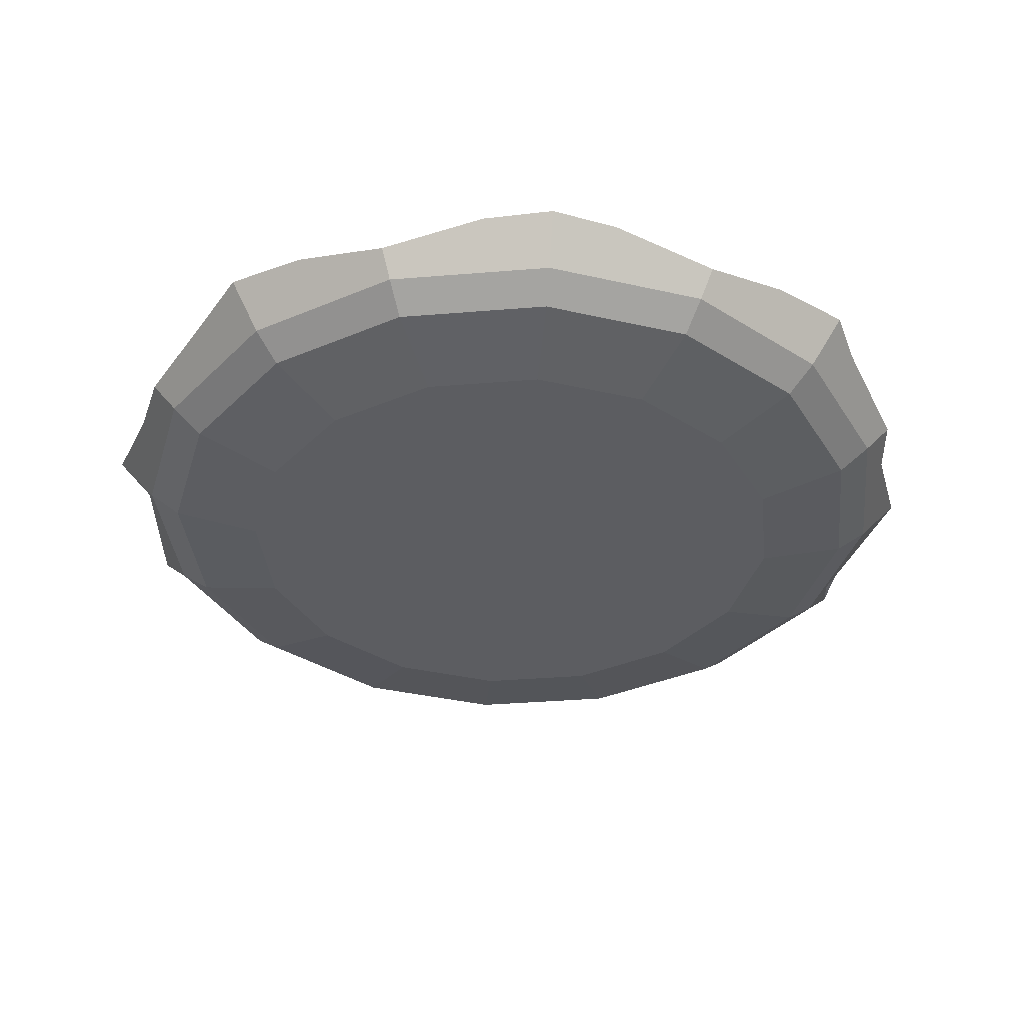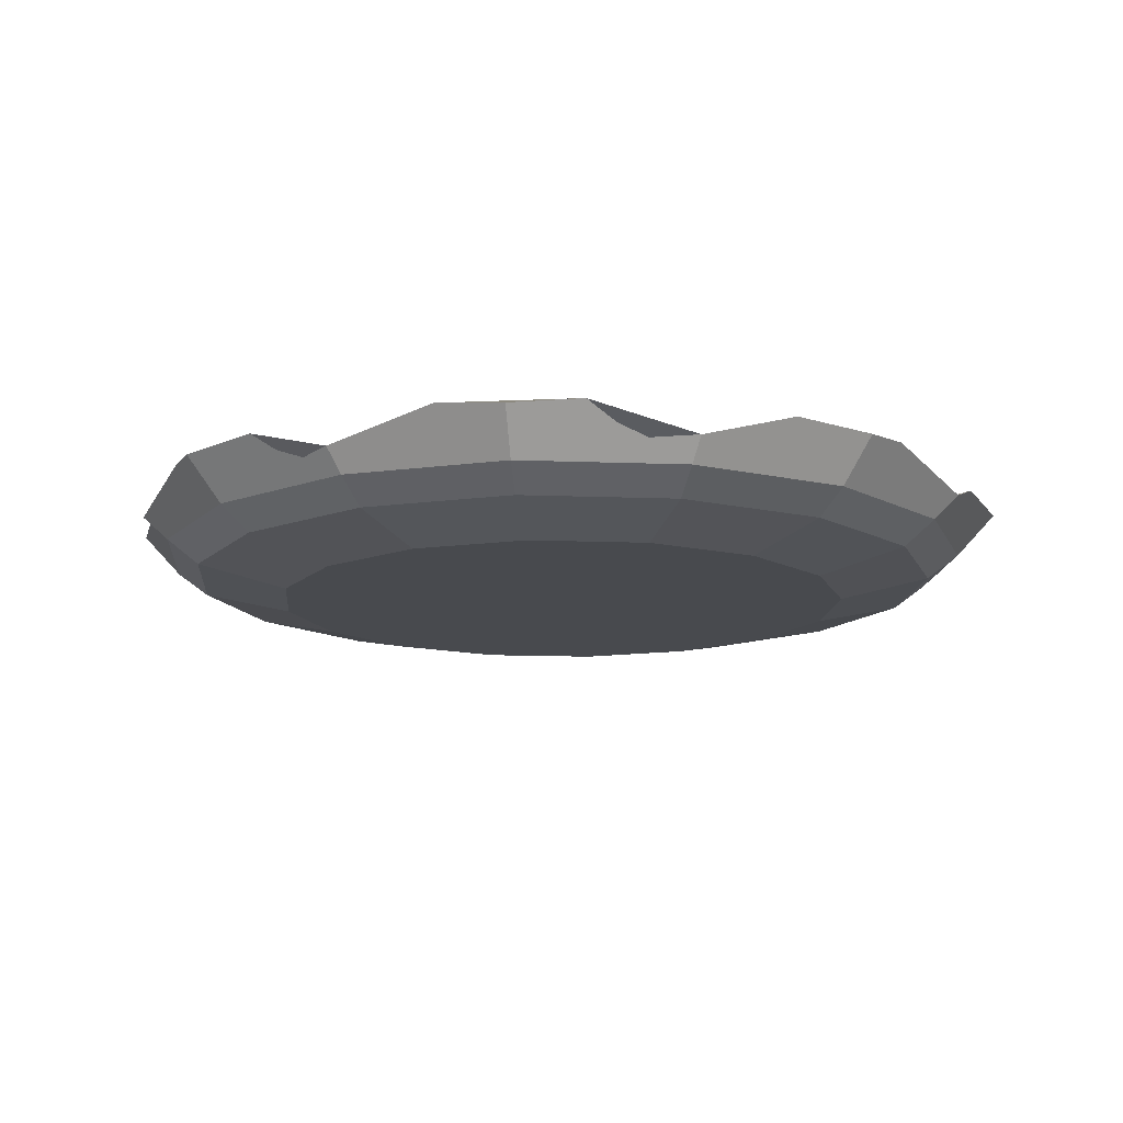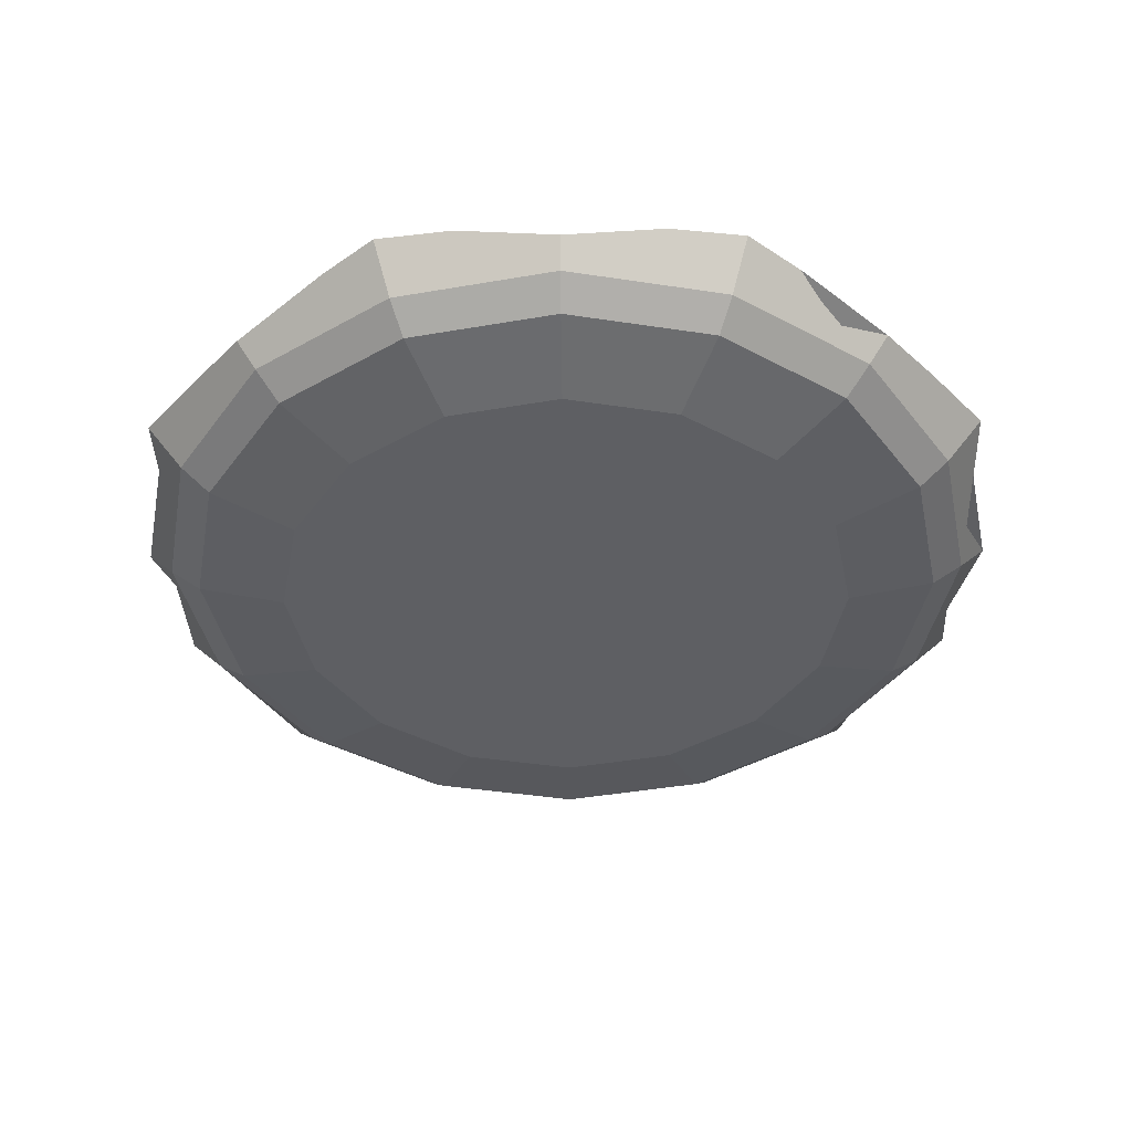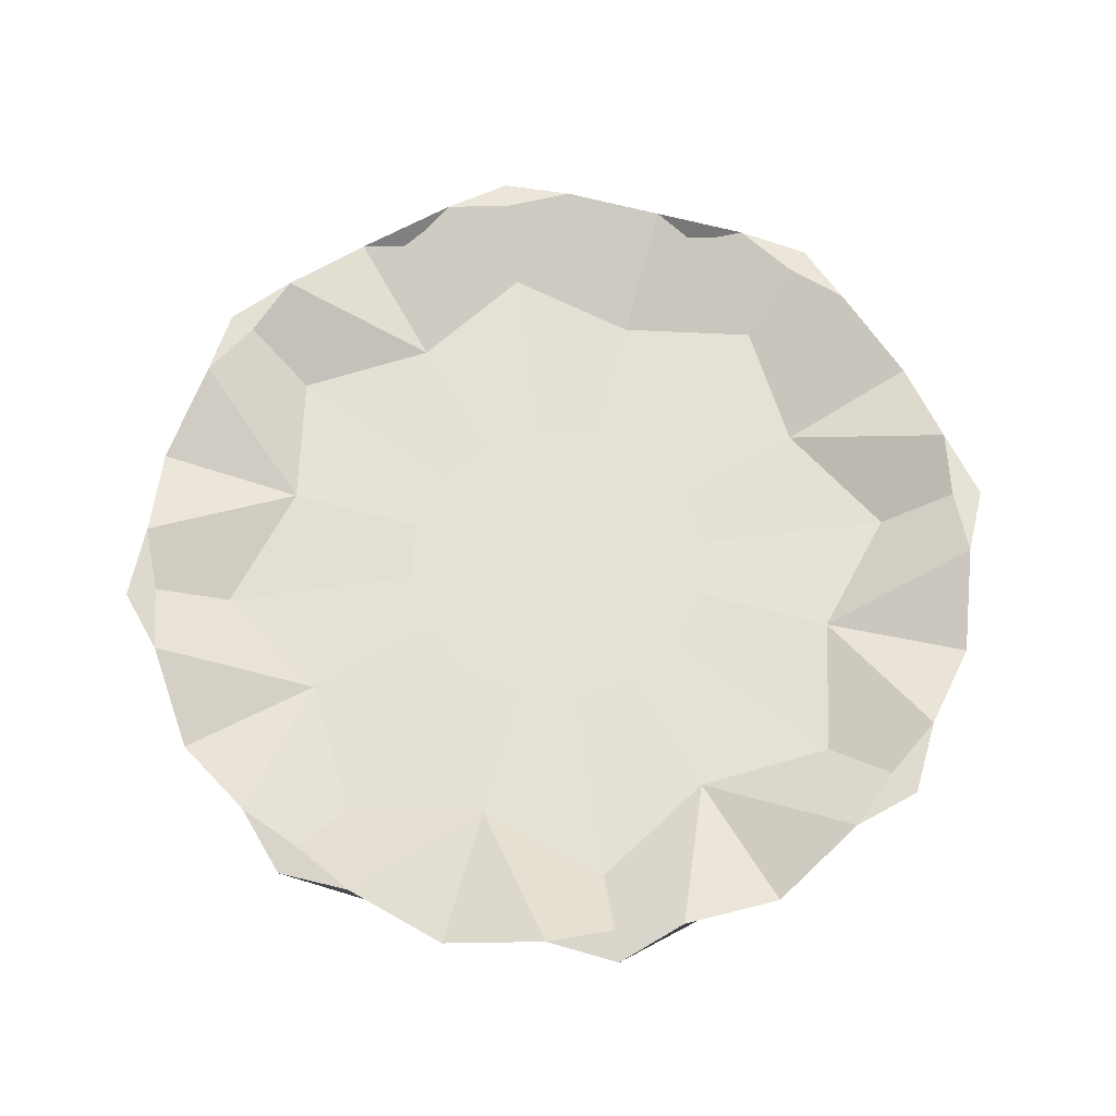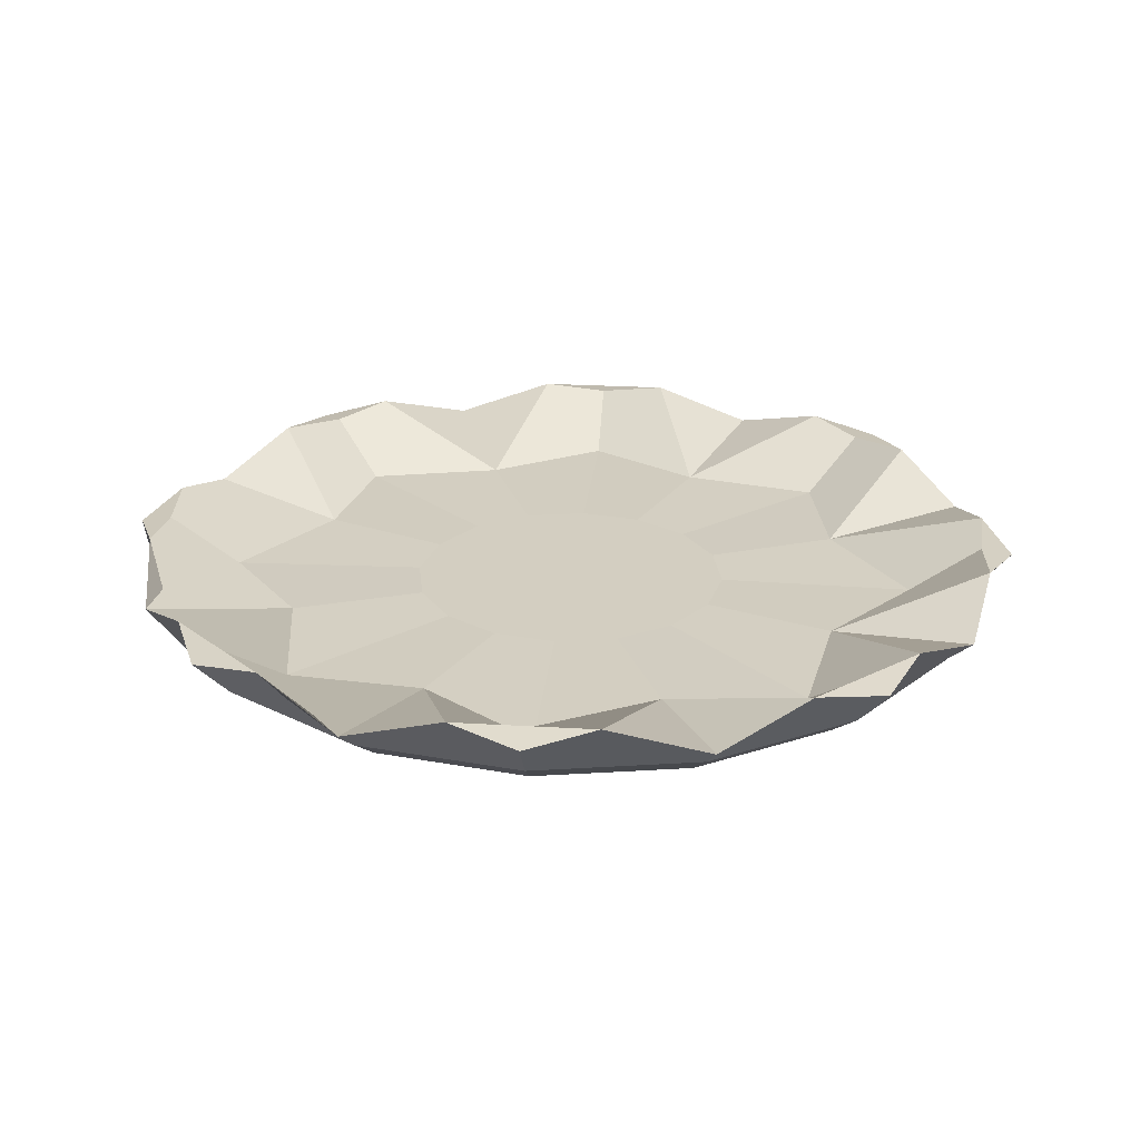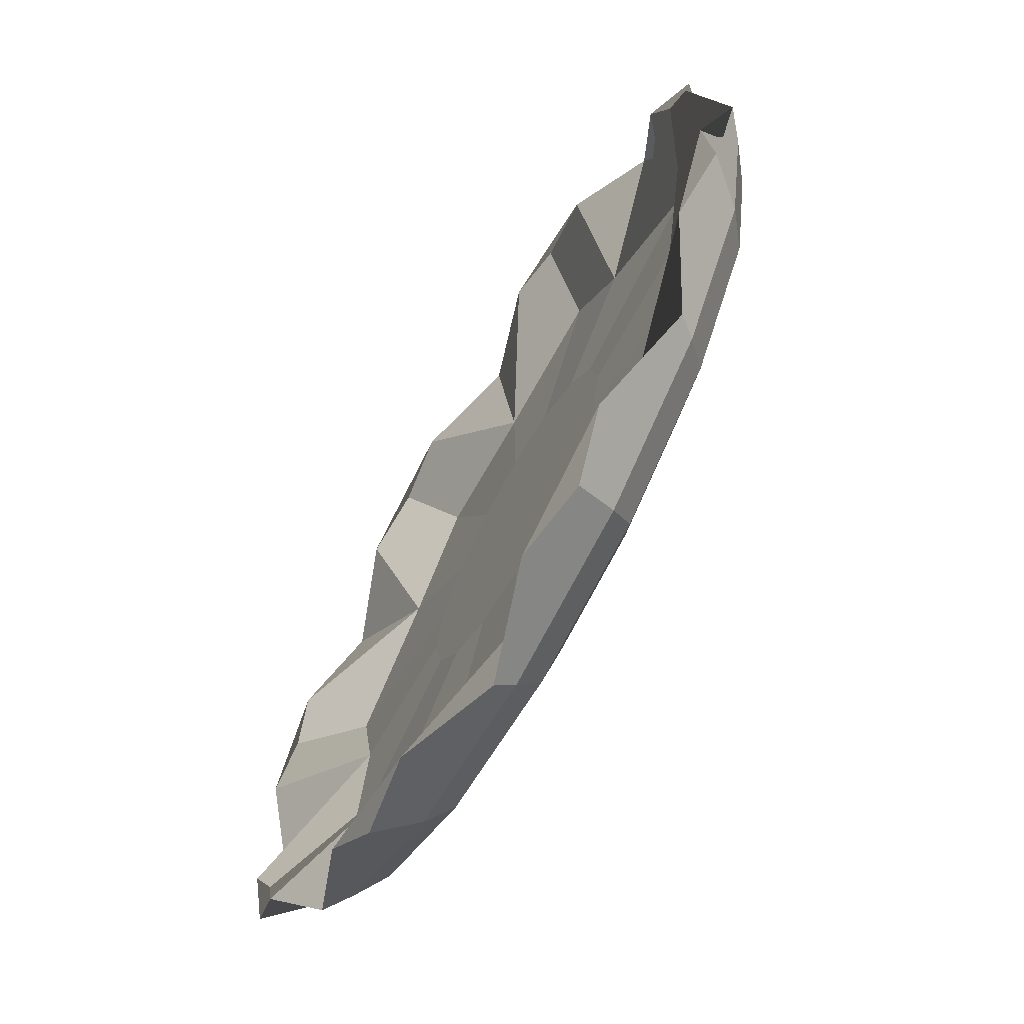
<metadata>
{"format":"obj","ext":"obj","renderer":"f3d","projection":"perspective","resolution":1024,"background":"white","views":[{"elev":-36.9,"azim":152.3,"up":"+Y"},{"elev":-13.1,"azim":-61.3,"up":"+Y"},{"elev":-41.2,"azim":-134.3,"up":"+Y"},{"elev":65.1,"azim":105.0,"up":"+Y"},{"elev":24.9,"azim":-17.0,"up":"+Y"},{"elev":-70.6,"azim":-119.4,"up":"+Z"}]}
</metadata>
<code>
o Plate_Sphere
v 0 0.000387 -0.09546
v -0 0.0068 -0.1431
v 0 -0.007654 -0.1247
v 0.01977 0 -0.04773
v 0.04379 -0.000948 -0.1057
v 0.05166 -0 -0.1247
v 0.04773 -0.007654 -0.1152
v 0.03653 -0.01414 -0.08819
v 0.03653 0 -0.03653
v 0.0675 0.000387 -0.0675
v 0.1012 0.0068 -0.1012
v 0.09546 -0 -0.09546
v 0.08819 -0.007654 -0.08819
v 0.0675 -0.01414 -0.0675
v 0.04773 0 -0.01977
v 0.1057 -0.000948 -0.04379
v 0.1247 -0 -0.05166
v 0.1152 -0.007654 -0.04773
v 0.08819 -0.01414 -0.03653
v 0.05166 0 -0
v 0.09546 0.000387 -0
v 0.1431 0.0068 0
v 0.135 -0 -0
v 0.1247 -0.007654 -0
v 0.09546 -0.01414 -0
v 0.04773 0 0.01977
v 0.1057 -0.000948 0.04379
v 0.1247 -0 0.05166
v 0.1152 -0.007654 0.04773
v 0.08819 -0.01414 0.03653
v 0.03653 0 0.03653
v 0.0675 0.000387 0.0675
v 0.1012 0.0068 0.1012
v 0.09546 -0 0.09546
v 0.08819 -0.007654 0.08819
v 0.0675 -0.01414 0.0675
v 0.01977 0 0.04773
v 0.04379 -0.000948 0.1057
v 0.05166 -0 0.1247
v 0.04773 -0.007654 0.1152
v 0.03653 -0.01414 0.08819
v -0 0 0.05166
v -0 0.000387 0.09546
v -0 0.0068 0.1431
v -0 -0 0.135
v -0 -0.007654 0.1247
v -0 -0.01414 0.09546
v -0.01977 0 0.04773
v -0.04379 -0.000948 0.1057
v -0.05166 -0 0.1247
v -0.04773 -0.007654 0.1152
v -0.03653 -0.01414 0.08819
v -0.03653 0 0.03653
v -0.0675 0.000387 0.0675
v -0.1012 0.0068 0.1012
v -0.09546 -0 0.09546
v -0.08819 -0.007654 0.08819
v -0.0675 -0.01414 0.0675
v -0.04773 0 0.01977
v -0.1057 -0.000948 0.04379
v -0.1247 -0 0.05166
v -0.1152 -0.007654 0.04773
v -0.08819 -0.01414 0.03653
v -0.05166 0 -0
v -0.09546 0.000387 -0
v -0.1431 0.0068 -0
v -0.135 -0 -0
v -0.1247 -0.007654 -0
v -0.09546 -0.01414 -0
v -0.04773 0 -0.01977
v -0.1057 -0.000948 -0.04379
v -0.1247 -0 -0.05166
v -0.1152 -0.007654 -0.04773
v -0.08819 -0.01414 -0.03653
v -0.03653 0 -0.03653
v -0.0675 0.000387 -0.0675
v -0.1012 0.0068 -0.1012
v -0.09546 -0 -0.09546
v -0.08819 -0.007654 -0.08819
v -0.0675 -0.01414 -0.0675
v -0.01977 0 -0.04773
v -0.04379 -0.000948 -0.1057
v -0.05166 -0 -0.1247
v -0.04773 -0.007654 -0.1152
v -0.03653 -0.01414 -0.08819
v 0 0 -0.05166
v 0 -0 -0.135
v 0 -0.01414 -0.09546
v 0.07358 0.01677 -0.1196
v 0.05644 0.01348 -0.1363
v 0.03255 0.01677 -0.1366
v 0.05258 0.01517 -0.1269
v 0.1366 0.01677 -0.03255
v 0.1363 0.01348 -0.05644
v 0.1196 0.01677 -0.07358
v 0.1269 0.01517 -0.05258
v 0.1196 0.01677 0.07358
v 0.1363 0.01348 0.05644
v 0.1366 0.01677 0.03255
v 0.1269 0.01517 0.05258
v 0.03255 0.01677 0.1366
v 0.05644 0.01348 0.1363
v 0.07358 0.01677 0.1196
v 0.05258 0.01517 0.1269
v -0.07358 0.01677 0.1196
v -0.05644 0.01348 0.1363
v -0.03255 0.01677 0.1366
v -0.05258 0.01517 0.1269
v -0.1366 0.01677 0.03255
v -0.1363 0.01348 0.05644
v -0.1196 0.01677 0.07358
v -0.1269 0.01517 0.05258
v -0.1196 0.01677 -0.07358
v -0.1363 0.01348 -0.05644
v -0.1366 0.01677 -0.03255
v -0.1269 0.01517 -0.05258
v -0.03255 0.01677 -0.1366
v -0.05644 0.01348 -0.1363
v -0.07358 0.01677 -0.1196
v -0.05258 0.01517 -0.1269
f 88 3 7 8
f 1 5 92 91
f 1 86 4 5
f 8 7 13 14
f 93 96 16 21
f 5 4 9 10
f 14 13 18 19
f 10 16 96 95
f 10 9 15 16
f 19 18 24 25
f 97 100 27 32
f 16 15 20 21
f 25 24 29 30
f 21 27 100 99
f 21 20 26 27
f 101 104 38 43
f 27 26 31 32
f 30 29 35 36
f 36 35 40 41
f 32 38 104 103
f 32 31 37 38
f 41 40 46 47
f 105 108 49 54
f 38 37 42 43
f 47 46 51 52
f 43 49 108 107
f 43 42 48 49
f 49 48 53 54
f 52 51 57 58
f 109 112 60 65 66
f 58 57 62 63
f 55 54 60 112 111
f 54 53 59 60
f 63 62 68 69
f 113 116 71 76 77
f 60 59 64 65
f 69 68 73 74
f 66 65 71 116 115
f 65 64 70 71
f 75 70 64 59 53 48 42 37 31 26 20 15 9 4 86 81
f 74 73 79 80
f 117 120 82 1
f 71 70 75 76
f 80 85 88 8 14 19 25 30 36 41 47 52 58 63 69 74
f 80 79 84 85
f 76 82 120 119
f 76 75 81 82
f 85 84 3 88
f 82 81 86 1
f 89 90 91 92
f 93 94 95 96
f 97 98 99 100
f 101 102 103 104
f 105 106 107 108
f 109 110 111 112
f 113 114 115 116
f 117 118 119 120
f 89 92 5 10
f 55 105 54
f 44 43 107
f 44 101 43
f 33 32 103
f 33 97 32
f 22 21 99
f 22 93 21
f 11 10 95
f 11 89 10
f 2 1 91
f 2 117 1
f 77 76 119
f 6 90 89 11 12
f 3 87 6 7
f 7 6 12 13
f 87 2 91 90 6
f 13 12 17 18
f 17 94 93 22 23
f 18 17 23 24
f 12 11 95 94 17
f 24 23 28 29
f 28 98 97 33 34
f 29 28 34 35
f 23 22 99 98 28
f 35 34 39 40
f 39 102 101 44 45
f 34 33 103 102 39
f 40 39 45 46
f 46 45 50 51
f 50 106 105 55 56
f 51 50 56 57
f 45 44 107 106 50
f 57 56 61 62
f 61 110 109 66 67
f 62 61 67 68
f 56 55 111 110 61
f 68 67 72 73
f 72 114 113 77 78
f 73 72 78 79
f 67 66 115 114 72
f 79 78 83 84
f 83 118 117 2 87
f 84 83 87 3
f 78 77 119 118 83

</code>
